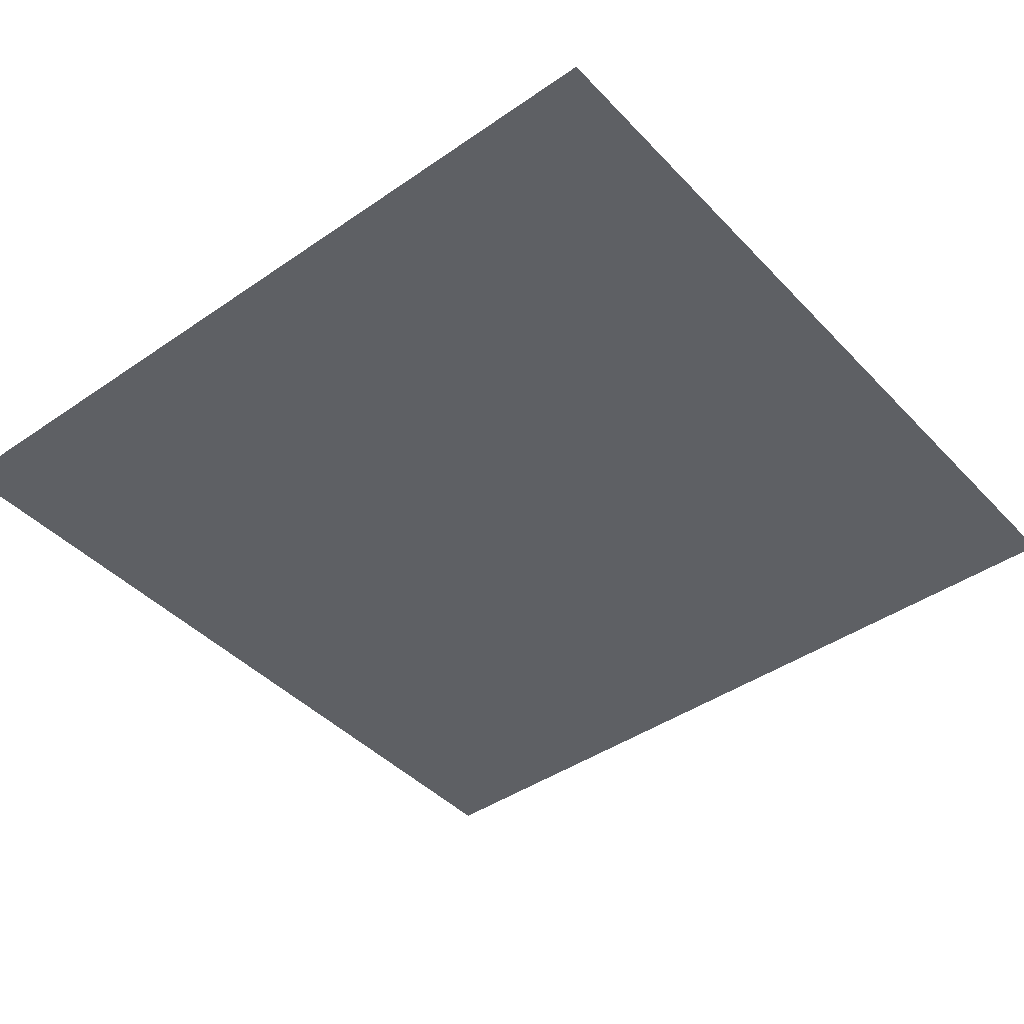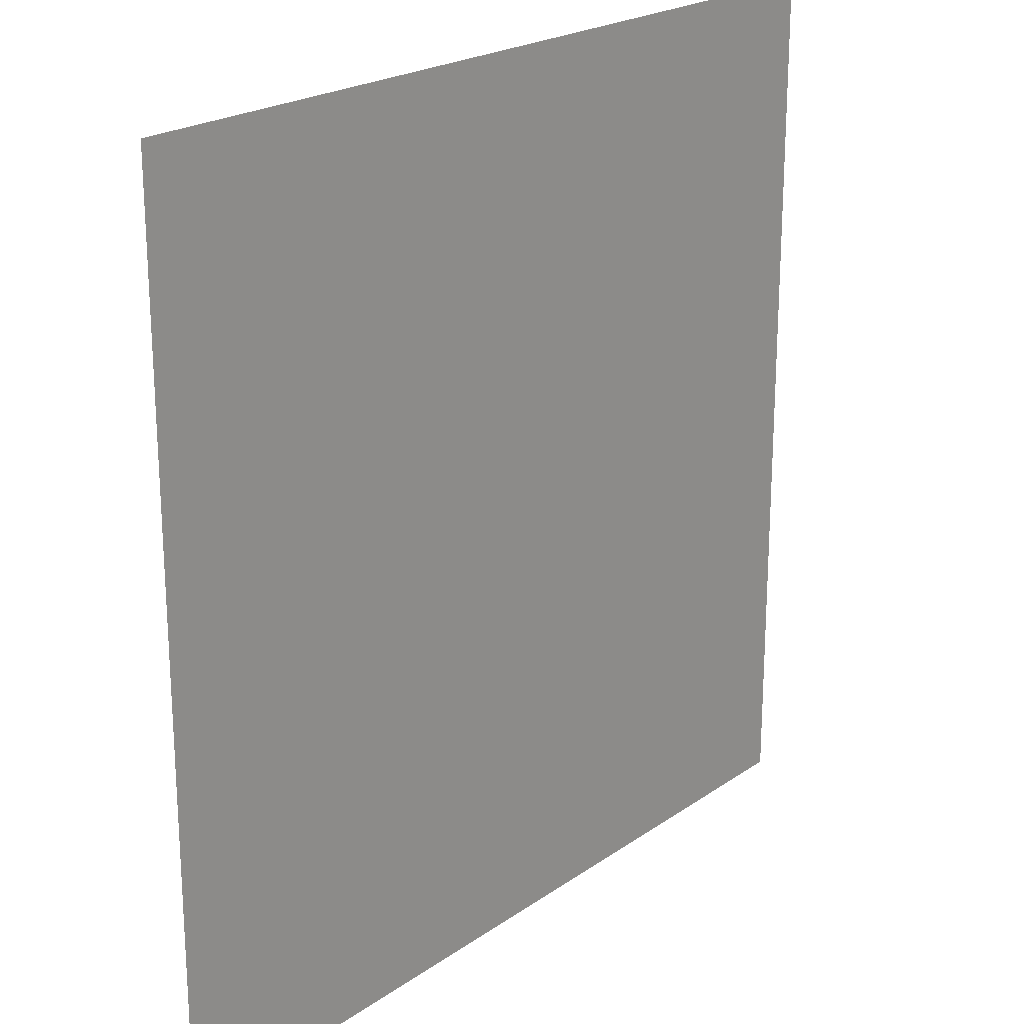
<metadata>
{"format":"obj","ext":"obj","renderer":"f3d","projection":"perspective","resolution":1024,"background":"white","views":[{"elev":-42.8,"azim":-140.6,"up":"+Z"},{"elev":21.8,"azim":-50.3,"up":"+Y"}]}
</metadata>
<code>
v 0 -16 0
v -16 -16 0
v -16 0 0
v 0 0 0
v -16 -16 0
v -32 -16 0
v -32 0 0
v -16 0 0
v -32 -16 0
v -48 -16 0
v -48 0 0
v -32 0 0
v -48 -16 0
v -64 -16 0
v -64 0 0
v -48 0 0
v -64 -16 0
v -80 -16 0
v -80 0 0
v -64 0 0
v -80 -16 0
v -96 -16 0
v -96 0 0
v -80 0 0
v -96 -16 0
v -112 -16 0
v -112 0 0
v -96 0 0
v -112 -16 0
v -128 -16 0
v -128 0 0
v -112 0 0
v -128 -16 0
v -144 -16 0
v -144 0 0
v -128 0 0
v -144 -16 0
v -160 -16 0
v -160 0 0
v -144 0 0
v -160 -16 0
v -176 -16 0
v -176 0 0
v -160 0 0
v -176 -16 0
v -192 -16 0
v -192 0 0
v -176 0 0
v -192 -16 0
v -208 -16 0
v -208 0 0
v -192 0 0
v -208 -16 0
v -224 -16 0
v -224 0 0
v -208 0 0
v -224 -16 0
v -240 -16 0
v -240 0 0
v -224 0 0
v -240 -16 0
v -256 -16 0
v -256 0 0
v -240 0 0
v 0 -32 0
v -16 -32 0
v -16 -16 0
v 0 -16 0
v -16 -32 0
v -32 -32 0
v -32 -16 0
v -16 -16 0
v -32 -32 0
v -48 -32 0
v -48 -16 0
v -32 -16 0
v -48 -32 0
v -64 -32 0
v -64 -16 0
v -48 -16 0
v -64 -32 0
v -80 -32 0
v -80 -16 0
v -64 -16 0
v -80 -32 0
v -96 -32 0
v -96 -16 0
v -80 -16 0
v -96 -32 0
v -112 -32 0
v -112 -16 0
v -96 -16 0
v -112 -32 0
v -128 -32 0
v -128 -16 0
v -112 -16 0
v -128 -32 0
v -144 -32 0
v -144 -16 0
v -128 -16 0
v -144 -32 0
v -160 -32 0
v -160 -16 0
v -144 -16 0
v -160 -32 0
v -176 -32 0
v -176 -16 0
v -160 -16 0
v -176 -32 0
v -192 -32 0
v -192 -16 0
v -176 -16 0
v -192 -32 0
v -208 -32 0
v -208 -16 0
v -192 -16 0
v -208 -32 0
v -224 -32 0
v -224 -16 0
v -208 -16 0
v -224 -32 0
v -240 -32 0
v -240 -16 0
v -224 -16 0
v -240 -32 0
v -256 -32 0
v -256 -16 0
v -240 -16 0
v 0 -48 0
v -16 -48 0
v -16 -32 0
v 0 -32 0
v -16 -48 0
v -32 -48 0
v -32 -32 0
v -16 -32 0
v -32 -48 0
v -48 -48 0
v -48 -32 0
v -32 -32 0
v -48 -48 0
v -64 -48 0
v -64 -32 0
v -48 -32 0
v -64 -48 0
v -80 -48 0
v -80 -32 0
v -64 -32 0
v -80 -48 0
v -96 -48 0
v -96 -32 0
v -80 -32 0
v -96 -48 0
v -112 -48 0
v -112 -32 0
v -96 -32 0
v -112 -48 0
v -128 -48 0
v -128 -32 0
v -112 -32 0
v -128 -48 0
v -144 -48 0
v -144 -32 0
v -128 -32 0
v -144 -48 0
v -160 -48 0
v -160 -32 0
v -144 -32 0
v -160 -48 0
v -176 -48 0
v -176 -32 0
v -160 -32 0
v -176 -48 0
v -192 -48 0
v -192 -32 0
v -176 -32 0
v -192 -48 0
v -208 -48 0
v -208 -32 0
v -192 -32 0
v -208 -48 0
v -224 -48 0
v -224 -32 0
v -208 -32 0
v -224 -48 0
v -240 -48 0
v -240 -32 0
v -224 -32 0
v -240 -48 0
v -256 -48 0
v -256 -32 0
v -240 -32 0
v 0 -64 0
v -16 -64 0
v -16 -48 0
v 0 -48 0
v -16 -64 0
v -32 -64 0
v -32 -48 0
v -16 -48 0
v -32 -64 0
v -48 -64 0
v -48 -48 0
v -32 -48 0
v -48 -64 0
v -64 -64 0
v -64 -48 0
v -48 -48 0
v -64 -64 0
v -80 -64 0
v -80 -48 0
v -64 -48 0
v -80 -64 0
v -96 -64 0
v -96 -48 0
v -80 -48 0
v -96 -64 0
v -112 -64 0
v -112 -48 0
v -96 -48 0
v -112 -64 0
v -128 -64 0
v -128 -48 0
v -112 -48 0
v -128 -64 0
v -144 -64 0
v -144 -48 0
v -128 -48 0
v -144 -64 0
v -160 -64 0
v -160 -48 0
v -144 -48 0
v -160 -64 0
v -176 -64 0
v -176 -48 0
v -160 -48 0
v -176 -64 0
v -192 -64 0
v -192 -48 0
v -176 -48 0
v -192 -64 0
v -208 -64 0
v -208 -48 0
v -192 -48 0
v -208 -64 0
v -224 -64 0
v -224 -48 0
v -208 -48 0
v -224 -64 0
v -240 -64 0
v -240 -48 0
v -224 -48 0
v -240 -64 0
v -256 -64 0
v -256 -48 0
v -240 -48 0
v 0 -80 0
v -16 -80 0
v -16 -64 0
v 0 -64 0
v -16 -80 0
v -32 -80 0
v -32 -64 0
v -16 -64 0
v -32 -80 0
v -48 -80 0
v -48 -64 0
v -32 -64 0
v -48 -80 0
v -64 -80 0
v -64 -64 0
v -48 -64 0
v -64 -80 0
v -80 -80 0
v -80 -64 0
v -64 -64 0
v -80 -80 0
v -96 -80 0
v -96 -64 0
v -80 -64 0
v -96 -80 0
v -112 -80 0
v -112 -64 0
v -96 -64 0
v -112 -80 0
v -128 -80 0
v -128 -64 0
v -112 -64 0
v -128 -80 0
v -144 -80 0
v -144 -64 0
v -128 -64 0
v -144 -80 0
v -160 -80 0
v -160 -64 0
v -144 -64 0
v -160 -80 0
v -176 -80 0
v -176 -64 0
v -160 -64 0
v -176 -80 0
v -192 -80 0
v -192 -64 0
v -176 -64 0
v -192 -80 0
v -208 -80 0
v -208 -64 0
v -192 -64 0
v -208 -80 0
v -224 -80 0
v -224 -64 0
v -208 -64 0
v -224 -80 0
v -240 -80 0
v -240 -64 0
v -224 -64 0
v -240 -80 0
v -256 -80 0
v -256 -64 0
v -240 -64 0
v 0 -96 0
v -16 -96 0
v -16 -80 0
v 0 -80 0
v -16 -96 0
v -32 -96 0
v -32 -80 0
v -16 -80 0
v -32 -96 0
v -48 -96 0
v -48 -80 0
v -32 -80 0
v -48 -96 0
v -64 -96 0
v -64 -80 0
v -48 -80 0
v -64 -96 0
v -80 -96 0
v -80 -80 0
v -64 -80 0
v -80 -96 0
v -96 -96 0
v -96 -80 0
v -80 -80 0
v -96 -96 0
v -112 -96 0
v -112 -80 0
v -96 -80 0
v -112 -96 0
v -128 -96 0
v -128 -80 0
v -112 -80 0
v -128 -96 0
v -144 -96 0
v -144 -80 0
v -128 -80 0
v -144 -96 0
v -160 -96 0
v -160 -80 0
v -144 -80 0
v -160 -96 0
v -176 -96 0
v -176 -80 0
v -160 -80 0
v -176 -96 0
v -192 -96 0
v -192 -80 0
v -176 -80 0
v -192 -96 0
v -208 -96 0
v -208 -80 0
v -192 -80 0
v -208 -96 0
v -224 -96 0
v -224 -80 0
v -208 -80 0
v -224 -96 0
v -240 -96 0
v -240 -80 0
v -224 -80 0
v -240 -96 0
v -256 -96 0
v -256 -80 0
v -240 -80 0
v 0 -112 0
v -16 -112 0
v -16 -96 0
v 0 -96 0
v -16 -112 0
v -32 -112 0
v -32 -96 0
v -16 -96 0
v -32 -112 0
v -48 -112 0
v -48 -96 0
v -32 -96 0
v -48 -112 0
v -64 -112 0
v -64 -96 0
v -48 -96 0
v -64 -112 0
v -80 -112 0
v -80 -96 0
v -64 -96 0
v -80 -112 0
v -96 -112 0
v -96 -96 0
v -80 -96 0
v -96 -112 0
v -112 -112 0
v -112 -96 0
v -96 -96 0
v -112 -112 0
v -128 -112 0
v -128 -96 0
v -112 -96 0
v -128 -112 0
v -144 -112 0
v -144 -96 0
v -128 -96 0
v -144 -112 0
v -160 -112 0
v -160 -96 0
v -144 -96 0
v -160 -112 0
v -176 -112 0
v -176 -96 0
v -160 -96 0
v -176 -112 0
v -192 -112 0
v -192 -96 0
v -176 -96 0
v -192 -112 0
v -208 -112 0
v -208 -96 0
v -192 -96 0
v -208 -112 0
v -224 -112 0
v -224 -96 0
v -208 -96 0
v -224 -112 0
v -240 -112 0
v -240 -96 0
v -224 -96 0
v -240 -112 0
v -256 -112 0
v -256 -96 0
v -240 -96 0
v 0 -128 0
v -16 -128 0
v -16 -112 0
v 0 -112 0
v -16 -128 0
v -32 -128 0
v -32 -112 0
v -16 -112 0
v -32 -128 0
v -48 -128 0
v -48 -112 0
v -32 -112 0
v -48 -128 0
v -64 -128 0
v -64 -112 0
v -48 -112 0
v -64 -128 0
v -80 -128 0
v -80 -112 0
v -64 -112 0
v -80 -128 0
v -96 -128 0
v -96 -112 0
v -80 -112 0
v -96 -128 0
v -112 -128 0
v -112 -112 0
v -96 -112 0
v -112 -128 0
v -128 -128 0
v -128 -112 0
v -112 -112 0
v -128 -128 0
v -144 -128 0
v -144 -112 0
v -128 -112 0
v -144 -128 0
v -160 -128 0
v -160 -112 0
v -144 -112 0
v -160 -128 0
v -176 -128 0
v -176 -112 0
v -160 -112 0
v -176 -128 0
v -192 -128 0
v -192 -112 0
v -176 -112 0
v -192 -128 0
v -208 -128 0
v -208 -112 0
v -192 -112 0
v -208 -128 0
v -224 -128 0
v -224 -112 0
v -208 -112 0
v -224 -128 0
v -240 -128 0
v -240 -112 0
v -224 -112 0
v -240 -128 0
v -256 -128 0
v -256 -112 0
v -240 -112 0
v 0 -144 0
v -16 -144 0
v -16 -128 0
v 0 -128 0
v -16 -144 0
v -32 -144 0
v -32 -128 0
v -16 -128 0
v -32 -144 0
v -48 -144 0
v -48 -128 0
v -32 -128 0
v -48 -144 0
v -64 -144 0
v -64 -128 0
v -48 -128 0
v -64 -144 0
v -80 -144 0
v -80 -128 0
v -64 -128 0
v -80 -144 0
v -96 -144 0
v -96 -128 0
v -80 -128 0
v -96 -144 0
v -112 -144 0
v -112 -128 0
v -96 -128 0
v -112 -144 0
v -128 -144 0
v -128 -128 0
v -112 -128 0
v -128 -144 0
v -144 -144 0
v -144 -128 0
v -128 -128 0
v -144 -144 0
v -160 -144 0
v -160 -128 0
v -144 -128 0
v -160 -144 0
v -176 -144 0
v -176 -128 0
v -160 -128 0
v -176 -144 0
v -192 -144 0
v -192 -128 0
v -176 -128 0
v -192 -144 0
v -208 -144 0
v -208 -128 0
v -192 -128 0
v -208 -144 0
v -224 -144 0
v -224 -128 0
v -208 -128 0
v -224 -144 0
v -240 -144 0
v -240 -128 0
v -224 -128 0
v -240 -144 0
v -256 -144 0
v -256 -128 0
v -240 -128 0
v 0 -160 0
v -16 -160 0
v -16 -144 0
v 0 -144 0
v -16 -160 0
v -32 -160 0
v -32 -144 0
v -16 -144 0
v -32 -160 0
v -48 -160 0
v -48 -144 0
v -32 -144 0
v -48 -160 0
v -64 -160 0
v -64 -144 0
v -48 -144 0
v -64 -160 0
v -80 -160 0
v -80 -144 0
v -64 -144 0
v -80 -160 0
v -96 -160 0
v -96 -144 0
v -80 -144 0
v -96 -160 0
v -112 -160 0
v -112 -144 0
v -96 -144 0
v -112 -160 0
v -128 -160 0
v -128 -144 0
v -112 -144 0
v -128 -160 0
v -144 -160 0
v -144 -144 0
v -128 -144 0
v -144 -160 0
v -160 -160 0
v -160 -144 0
v -144 -144 0
v -160 -160 0
v -176 -160 0
v -176 -144 0
v -160 -144 0
v -176 -160 0
v -192 -160 0
v -192 -144 0
v -176 -144 0
v -192 -160 0
v -208 -160 0
v -208 -144 0
v -192 -144 0
v -208 -160 0
v -224 -160 0
v -224 -144 0
v -208 -144 0
v -224 -160 0
v -240 -160 0
v -240 -144 0
v -224 -144 0
v -240 -160 0
v -256 -160 0
v -256 -144 0
v -240 -144 0
v 0 -176 0
v -16 -176 0
v -16 -160 0
v 0 -160 0
v -16 -176 0
v -32 -176 0
v -32 -160 0
v -16 -160 0
v -32 -176 0
v -48 -176 0
v -48 -160 0
v -32 -160 0
v -48 -176 0
v -64 -176 0
v -64 -160 0
v -48 -160 0
v -64 -176 0
v -80 -176 0
v -80 -160 0
v -64 -160 0
v -80 -176 0
v -96 -176 0
v -96 -160 0
v -80 -160 0
v -96 -176 0
v -112 -176 0
v -112 -160 0
v -96 -160 0
v -112 -176 0
v -128 -176 0
v -128 -160 0
v -112 -160 0
v -128 -176 0
v -144 -176 0
v -144 -160 0
v -128 -160 0
v -144 -176 0
v -160 -176 0
v -160 -160 0
v -144 -160 0
v -160 -176 0
v -176 -176 0
v -176 -160 0
v -160 -160 0
v -176 -176 0
v -192 -176 0
v -192 -160 0
v -176 -160 0
v -192 -176 0
v -208 -176 0
v -208 -160 0
v -192 -160 0
v -208 -176 0
v -224 -176 0
v -224 -160 0
v -208 -160 0
v -224 -176 0
v -240 -176 0
v -240 -160 0
v -224 -160 0
v -240 -176 0
v -256 -176 0
v -256 -160 0
v -240 -160 0
v 0 -192 0
v -16 -192 0
v -16 -176 0
v 0 -176 0
v -16 -192 0
v -32 -192 0
v -32 -176 0
v -16 -176 0
v -32 -192 0
v -48 -192 0
v -48 -176 0
v -32 -176 0
v -48 -192 0
v -64 -192 0
v -64 -176 0
v -48 -176 0
v -64 -192 0
v -80 -192 0
v -80 -176 0
v -64 -176 0
v -80 -192 0
v -96 -192 0
v -96 -176 0
v -80 -176 0
v -96 -192 0
v -112 -192 0
v -112 -176 0
v -96 -176 0
v -112 -192 0
v -128 -192 0
v -128 -176 0
v -112 -176 0
v -128 -192 0
v -144 -192 0
v -144 -176 0
v -128 -176 0
v -144 -192 0
v -160 -192 0
v -160 -176 0
v -144 -176 0
v -160 -192 0
v -176 -192 0
v -176 -176 0
v -160 -176 0
v -176 -192 0
v -192 -192 0
v -192 -176 0
v -176 -176 0
v -192 -192 0
v -208 -192 0
v -208 -176 0
v -192 -176 0
v -208 -192 0
v -224 -192 0
v -224 -176 0
v -208 -176 0
v -224 -192 0
v -240 -192 0
v -240 -176 0
v -224 -176 0
v -240 -192 0
v -256 -192 0
v -256 -176 0
v -240 -176 0
v 0 -208 0
v -16 -208 0
v -16 -192 0
v 0 -192 0
v -16 -208 0
v -32 -208 0
v -32 -192 0
v -16 -192 0
v -32 -208 0
v -48 -208 0
v -48 -192 0
v -32 -192 0
v -48 -208 0
v -64 -208 0
v -64 -192 0
v -48 -192 0
v -64 -208 0
v -80 -208 0
v -80 -192 0
v -64 -192 0
v -80 -208 0
v -96 -208 0
v -96 -192 0
v -80 -192 0
v -96 -208 0
v -112 -208 0
v -112 -192 0
v -96 -192 0
v -112 -208 0
v -128 -208 0
v -128 -192 0
v -112 -192 0
v -128 -208 0
v -144 -208 0
v -144 -192 0
v -128 -192 0
v -144 -208 0
v -160 -208 0
v -160 -192 0
v -144 -192 0
v -160 -208 0
v -176 -208 0
v -176 -192 0
v -160 -192 0
v -176 -208 0
v -192 -208 0
v -192 -192 0
v -176 -192 0
v -192 -208 0
v -208 -208 0
v -208 -192 0
v -192 -192 0
v -208 -208 0
v -224 -208 0
v -224 -192 0
v -208 -192 0
v -224 -208 0
v -240 -208 0
v -240 -192 0
v -224 -192 0
v -240 -208 0
v -256 -208 0
v -256 -192 0
v -240 -192 0
v 0 -224 0
v -16 -224 0
v -16 -208 0
v 0 -208 0
v -16 -224 0
v -32 -224 0
v -32 -208 0
v -16 -208 0
v -32 -224 0
v -48 -224 0
v -48 -208 0
v -32 -208 0
v -48 -224 0
v -64 -224 0
v -64 -208 0
v -48 -208 0
v -64 -224 0
v -80 -224 0
v -80 -208 0
v -64 -208 0
v -80 -224 0
v -96 -224 0
v -96 -208 0
v -80 -208 0
v -96 -224 0
v -112 -224 0
v -112 -208 0
v -96 -208 0
v -112 -224 0
v -128 -224 0
v -128 -208 0
v -112 -208 0
v -128 -224 0
v -144 -224 0
v -144 -208 0
v -128 -208 0
v -144 -224 0
v -160 -224 0
v -160 -208 0
v -144 -208 0
v -160 -224 0
v -176 -224 0
v -176 -208 0
v -160 -208 0
v -176 -224 0
v -192 -224 0
v -192 -208 0
v -176 -208 0
v -192 -224 0
v -208 -224 0
v -208 -208 0
v -192 -208 0
v -208 -224 0
v -224 -224 0
v -224 -208 0
v -208 -208 0
v -224 -224 0
v -240 -224 0
v -240 -208 0
v -224 -208 0
v -240 -224 0
v -256 -224 0
v -256 -208 0
v -240 -208 0
v 0 -240 0
v -16 -240 0
v -16 -224 0
v 0 -224 0
v -16 -240 0
v -32 -240 0
v -32 -224 0
v -16 -224 0
v -32 -240 0
v -48 -240 0
v -48 -224 0
v -32 -224 0
v -48 -240 0
v -64 -240 0
v -64 -224 0
v -48 -224 0
v -64 -240 0
v -80 -240 0
v -80 -224 0
v -64 -224 0
v -80 -240 0
v -96 -240 0
v -96 -224 0
v -80 -224 0
v -96 -240 0
v -112 -240 0
v -112 -224 0
v -96 -224 0
v -112 -240 0
v -128 -240 0
v -128 -224 0
v -112 -224 0
v -128 -240 0
v -144 -240 0
v -144 -224 0
v -128 -224 0
v -144 -240 0
v -160 -240 0
v -160 -224 0
v -144 -224 0
v -160 -240 0
v -176 -240 0
v -176 -224 0
v -160 -224 0
v -176 -240 0
v -192 -240 0
v -192 -224 0
v -176 -224 0
v -192 -240 0
v -208 -240 0
v -208 -224 0
v -192 -224 0
v -208 -240 0
v -224 -240 0
v -224 -224 0
v -208 -224 0
v -224 -240 0
v -240 -240 0
v -240 -224 0
v -224 -224 0
v -240 -240 0
v -256 -240 0
v -256 -224 0
v -240 -224 0
v 0 -256 0
v -16 -256 0
v -16 -240 0
v 0 -240 0
v -16 -256 0
v -32 -256 0
v -32 -240 0
v -16 -240 0
v -32 -256 0
v -48 -256 0
v -48 -240 0
v -32 -240 0
v -48 -256 0
v -64 -256 0
v -64 -240 0
v -48 -240 0
v -64 -256 0
v -80 -256 0
v -80 -240 0
v -64 -240 0
v -80 -256 0
v -96 -256 0
v -96 -240 0
v -80 -240 0
v -96 -256 0
v -112 -256 0
v -112 -240 0
v -96 -240 0
v -112 -256 0
v -128 -256 0
v -128 -240 0
v -112 -240 0
v -128 -256 0
v -144 -256 0
v -144 -240 0
v -128 -240 0
v -144 -256 0
v -160 -256 0
v -160 -240 0
v -144 -240 0
v -160 -256 0
v -176 -256 0
v -176 -240 0
v -160 -240 0
v -176 -256 0
v -192 -256 0
v -192 -240 0
v -176 -240 0
v -192 -256 0
v -208 -256 0
v -208 -240 0
v -192 -240 0
v -208 -256 0
v -224 -256 0
v -224 -240 0
v -208 -240 0
v -224 -256 0
v -240 -256 0
v -240 -240 0
v -224 -240 0
v -240 -256 0
v -256 -256 0
v -256 -240 0
v -240 -240 0
g TitleIntro_mesh_0017
f 1 2 3 4
f 5 6 7 8
f 9 10 11 12
f 13 14 15 16
f 17 18 19 20
f 21 22 23 24
f 25 26 27 28
f 29 30 31 32
f 33 34 35 36
f 37 38 39 40
f 41 42 43 44
f 45 46 47 48
f 49 50 51 52
f 53 54 55 56
f 57 58 59 60
f 61 62 63 64
f 65 66 67 68
f 69 70 71 72
f 73 74 75 76
f 77 78 79 80
f 81 82 83 84
f 85 86 87 88
f 89 90 91 92
f 93 94 95 96
f 97 98 99 100
f 101 102 103 104
f 105 106 107 108
f 109 110 111 112
f 113 114 115 116
f 117 118 119 120
f 121 122 123 124
f 125 126 127 128
f 129 130 131 132
f 133 134 135 136
f 137 138 139 140
f 141 142 143 144
f 145 146 147 148
f 149 150 151 152
f 153 154 155 156
f 157 158 159 160
f 161 162 163 164
f 165 166 167 168
f 169 170 171 172
f 173 174 175 176
f 177 178 179 180
f 181 182 183 184
f 185 186 187 188
f 189 190 191 192
f 193 194 195 196
f 197 198 199 200
f 201 202 203 204
f 205 206 207 208
f 209 210 211 212
f 213 214 215 216
f 217 218 219 220
f 221 222 223 224
f 225 226 227 228
f 229 230 231 232
f 233 234 235 236
f 237 238 239 240
f 241 242 243 244
f 245 246 247 248
f 249 250 251 252
f 253 254 255 256
f 257 258 259 260
f 261 262 263 264
f 265 266 267 268
f 269 270 271 272
f 273 274 275 276
f 277 278 279 280
f 281 282 283 284
f 285 286 287 288
f 289 290 291 292
f 293 294 295 296
f 297 298 299 300
f 301 302 303 304
f 305 306 307 308
f 309 310 311 312
f 313 314 315 316
f 317 318 319 320
f 321 322 323 324
f 325 326 327 328
f 329 330 331 332
f 333 334 335 336
f 337 338 339 340
f 341 342 343 344
f 345 346 347 348
f 349 350 351 352
f 353 354 355 356
f 357 358 359 360
f 361 362 363 364
f 365 366 367 368
f 369 370 371 372
f 373 374 375 376
f 377 378 379 380
f 381 382 383 384
f 385 386 387 388
f 389 390 391 392
f 393 394 395 396
f 397 398 399 400
f 401 402 403 404
f 405 406 407 408
f 409 410 411 412
f 413 414 415 416
f 417 418 419 420
f 421 422 423 424
f 425 426 427 428
f 429 430 431 432
f 433 434 435 436
f 437 438 439 440
f 441 442 443 444
f 445 446 447 448
f 449 450 451 452
f 453 454 455 456
f 457 458 459 460
f 461 462 463 464
f 465 466 467 468
f 469 470 471 472
f 473 474 475 476
f 477 478 479 480
f 481 482 483 484
f 485 486 487 488
f 489 490 491 492
f 493 494 495 496
f 497 498 499 500
f 501 502 503 504
f 505 506 507 508
f 509 510 511 512
f 513 514 515 516
f 517 518 519 520
f 521 522 523 524
f 525 526 527 528
f 529 530 531 532
f 533 534 535 536
f 537 538 539 540
f 541 542 543 544
f 545 546 547 548
f 549 550 551 552
f 553 554 555 556
f 557 558 559 560
f 561 562 563 564
f 565 566 567 568
f 569 570 571 572
f 573 574 575 576
f 577 578 579 580
f 581 582 583 584
f 585 586 587 588
f 589 590 591 592
f 593 594 595 596
f 597 598 599 600
f 601 602 603 604
f 605 606 607 608
f 609 610 611 612
f 613 614 615 616
f 617 618 619 620
f 621 622 623 624
f 625 626 627 628
f 629 630 631 632
f 633 634 635 636
f 637 638 639 640
f 641 642 643 644
f 645 646 647 648
f 649 650 651 652
f 653 654 655 656
f 657 658 659 660
f 661 662 663 664
f 665 666 667 668
f 669 670 671 672
f 673 674 675 676
f 677 678 679 680
f 681 682 683 684
f 685 686 687 688
f 689 690 691 692
f 693 694 695 696
f 697 698 699 700
f 701 702 703 704
f 705 706 707 708
f 709 710 711 712
f 713 714 715 716
f 717 718 719 720
f 721 722 723 724
f 725 726 727 728
f 729 730 731 732
f 733 734 735 736
f 737 738 739 740
f 741 742 743 744
f 745 746 747 748
f 749 750 751 752
f 753 754 755 756
f 757 758 759 760
f 761 762 763 764
f 765 766 767 768
f 769 770 771 772
f 773 774 775 776
f 777 778 779 780
f 781 782 783 784
f 785 786 787 788
f 789 790 791 792
f 793 794 795 796
f 797 798 799 800
f 801 802 803 804
f 805 806 807 808
f 809 810 811 812
f 813 814 815 816
f 817 818 819 820
f 821 822 823 824
f 825 826 827 828
f 829 830 831 832
f 833 834 835 836
f 837 838 839 840
f 841 842 843 844
f 845 846 847 848
f 849 850 851 852
f 853 854 855 856
f 857 858 859 860
f 861 862 863 864
f 865 866 867 868
f 869 870 871 872
f 873 874 875 876
f 877 878 879 880
f 881 882 883 884
f 885 886 887 888
f 889 890 891 892
f 893 894 895 896
f 897 898 899 900
f 901 902 903 904
f 905 906 907 908
f 909 910 911 912
f 913 914 915 916
f 917 918 919 920
f 921 922 923 924
f 925 926 927 928
f 929 930 931 932
f 933 934 935 936
f 937 938 939 940
f 941 942 943 944
f 945 946 947 948
f 949 950 951 952
f 953 954 955 956
f 957 958 959 960
f 961 962 963 964
f 965 966 967 968
f 969 970 971 972
f 973 974 975 976
f 977 978 979 980
f 981 982 983 984
f 985 986 987 988
f 989 990 991 992
f 993 994 995 996
f 997 998 999 1000
f 1001 1002 1003 1004
f 1005 1006 1007 1008
f 1009 1010 1011 1012
f 1013 1014 1015 1016
f 1017 1018 1019 1020
f 1021 1022 1023 1024

</code>
